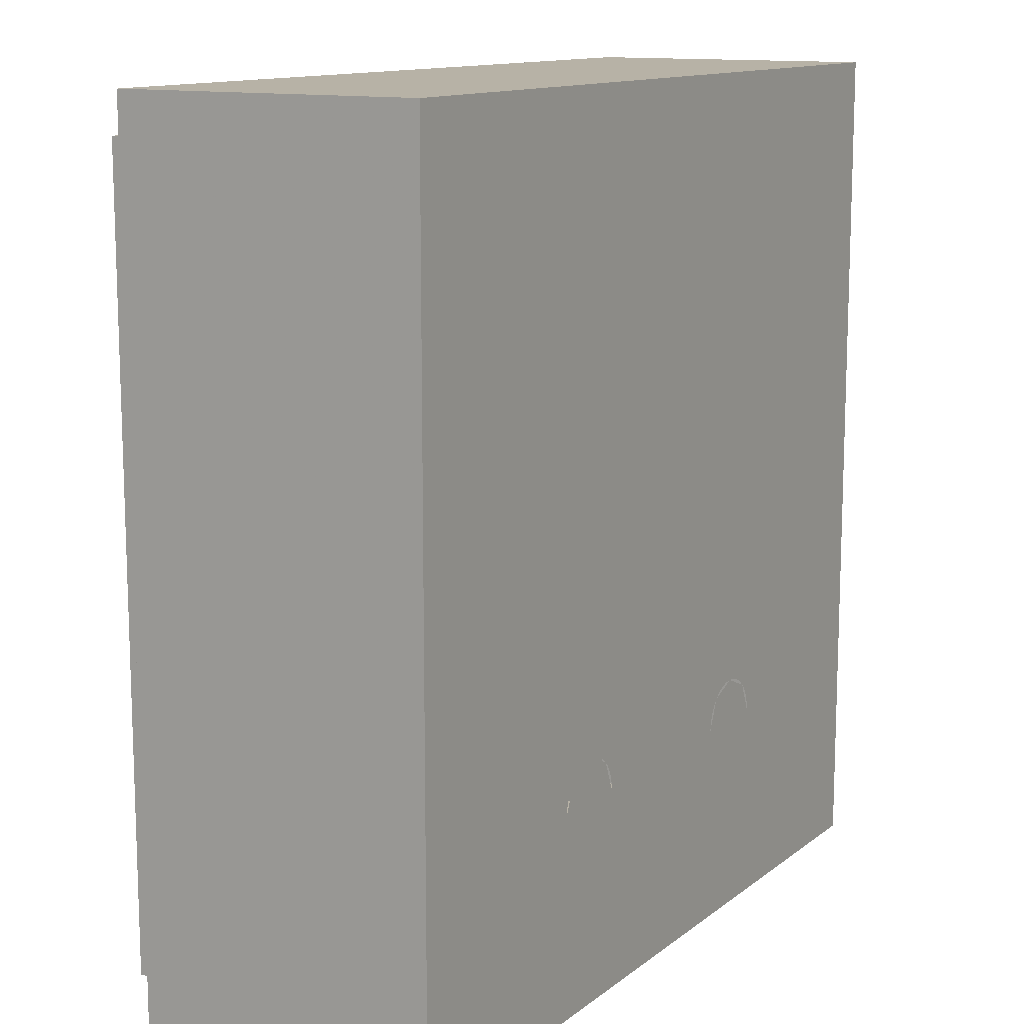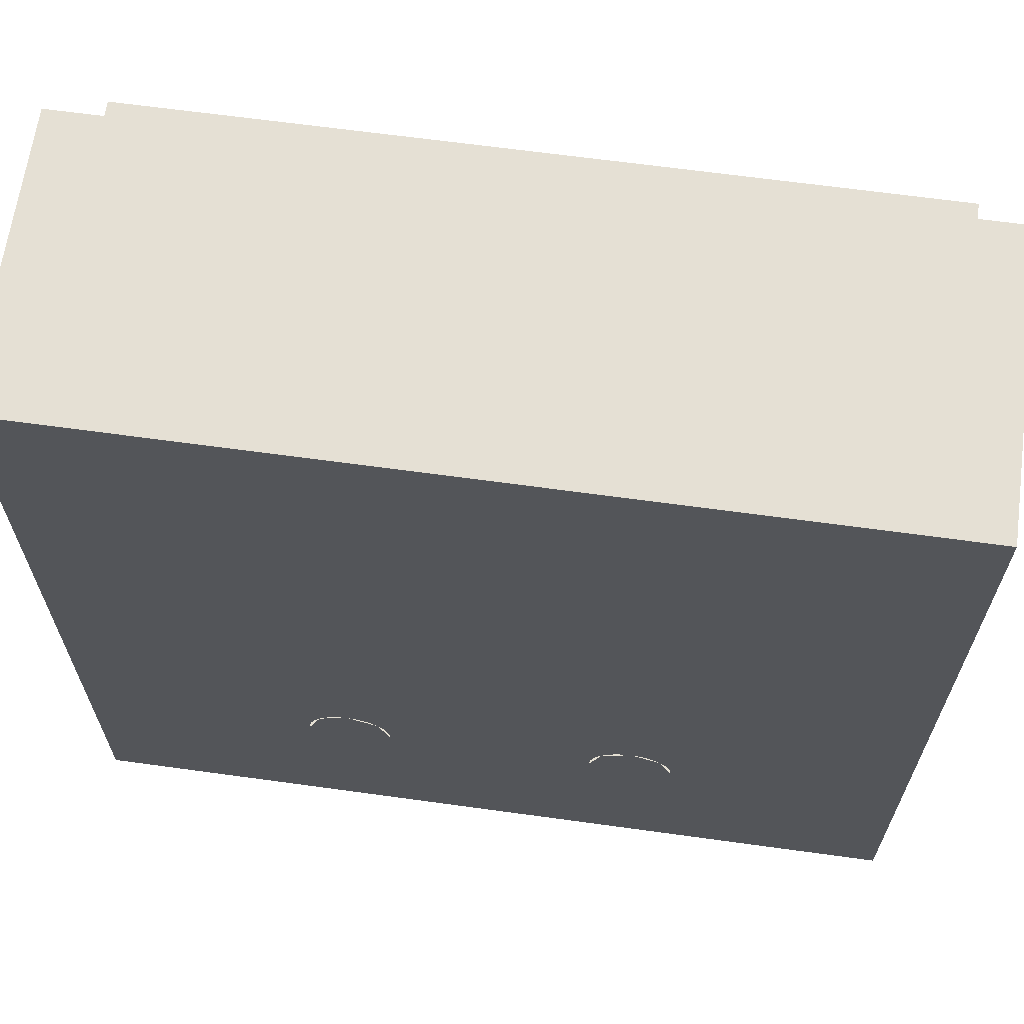
<metadata>
{"format":"obj","ext":"obj","renderer":"f3d","projection":"perspective","resolution":1024,"background":"white","views":[{"elev":12.5,"azim":-59.3,"up":"+Z"},{"elev":65.2,"azim":7.9,"up":"+Z"}]}
</metadata>
<code>
v -0.5 0.35 0.5
v -0.5 0 0.5
v 0.5 0 0.5
v 0.5 0.35 0.5
v -0.5 0.35 -0.5
v -0.5 0 -0.5
v -0.5 0 0.5
v -0.5 0.35 0.5
v 0.5 0.35 -0.5
v 0.5 0 -0.5
v -0.5 0 -0.5
v -0.5 0.35 -0.5
v 0.5 0.35 0.5
v 0.5 0 0.5
v 0.5 0 -0.5
v 0.5 0.35 -0.5
v -0.3 0.2 0.3
v 0.3 0.2 0.3
v 0.3 0.2 -0.3
v -0.3 0.2 -0.3
v -0.3 0.2 0.3
v -0.3 0.4 0.3
v 0.3 0.4 0.3
v 0.3 0.2 0.3
v -0.3 0.2 -0.3
v -0.3 0.4 -0.3
v -0.3 0.4 0.3
v -0.3 0.2 0.3
v 0.3 0.2 -0.3
v 0.3 0.4 -0.3
v -0.3 0.4 -0.3
v -0.3 0.2 -0.3
v 0.3 0.2 0.3
v 0.3 0.4 0.3
v 0.3 0.4 -0.3
v 0.3 0.2 -0.3
v -0.45 0.4 0.45
v -0.45 0.35 0.45
v 0.45 0.35 0.45
v 0.45 0.4 0.45
v -0.45 0.4 -0.45
v -0.45 0.35 -0.45
v -0.45 0.35 0.45
v -0.45 0.4 0.45
v 0.45 0.4 -0.45
v 0.45 0.35 -0.45
v -0.45 0.35 -0.45
v -0.45 0.4 -0.45
v 0.45 0.4 0.45
v 0.45 0.35 0.45
v 0.45 0.35 -0.45
v 0.45 0.4 -0.45
v 0.45 0.4 0.45
v 0.3 0.4 0.3
v -0.3 0.4 0.3
v -0.45 0.4 0.45
v -0.45 0.4 0.45
v -0.3 0.4 0.3
v -0.3 0.4 -0.3
v -0.45 0.4 -0.45
v -0.45 0.4 -0.45
v -0.3 0.4 -0.3
v 0.3 0.4 -0.3
v 0.45 0.4 -0.45
v 0.45 0.4 -0.45
v 0.3 0.4 -0.3
v 0.3 0.4 0.3
v 0.45 0.4 0.45
v 0.5 0.35 0.5
v 0.45 0.35 0.45
v -0.45 0.35 0.45
v -0.5 0.35 0.5
v -0.5 0.35 0.5
v -0.45 0.35 0.45
v -0.45 0.35 -0.45
v -0.5 0.35 -0.5
v -0.5 0.35 -0.5
v -0.45 0.35 -0.45
v 0.45 0.35 -0.45
v 0.5 0.35 -0.5
v 0.5 0.35 -0.5
v 0.45 0.35 -0.45
v 0.45 0.35 0.45
v 0.5 0.35 0.5
v 0.3287 0 -0.3585
v 0.2795 0 -0.3683
v 0.2795 0 -0.4256
v 0.3486 0 -0.4065
v 0.3704 0 -0.3307
v 0.3287 0 -0.3585
v 0.3486 0 -0.4065
v 0.4071 0 -0.3674
v 0.3982 0 -0.289
v 0.3704 0 -0.3307
v 0.4071 0 -0.3674
v 0.4413 0 -0.3089
v 0.408 0 -0.2398
v 0.3982 0 -0.289
v 0.4413 0 -0.3089
v 0.45 0 -0.2398
v 0.3982 0 -0.1906
v 0.408 0 -0.2398
v 0.45 0 -0.2398
v 0.4413 0 -0.1707
v 0.3704 0 -0.1489
v 0.3982 0 -0.1906
v 0.4413 0 -0.1707
v 0.4071 0 -0.1122
v 0.3287 0 -0.1211
v 0.3704 0 -0.1489
v 0.4071 0 -0.1122
v 0.3486 0 -0.07305
v 0.3251 0 -0.01846
v 0.2302 0 0.03804
v 0.2803 0 -0.03701
v 0.3315 0 -0.0684
v 0.1551 0 0.08818
v 0.2302 0 0.03804
v 0.27 0 0.06749
v 0.1736 0 0.1329
v 0.06658 0 0.1058
v 0.1551 0 0.08818
v 0.1736 0 0.1329
v 0.09 0 0.1501
v -0.2684 0 -0.0736
v -0.2615 0 -0.03883
v -0.3068 0 -0.02004
v -0.3175 0 -0.0736
v -0.2123 0 0.01034
v -0.1775 0 0.01206
v -0.1775 0 0.06637
v -0.2311 0 0.05572
v -0.2418 0 -0.009355
v -0.2123 0 0.01034
v -0.2311 0 0.05572
v -0.27 0 0.02538
v -0.2615 0 -0.03883
v -0.2418 0 -0.009355
v -0.27 0 0.02538
v -0.3068 0 -0.02004
v -0.4099 0 -0.245
v -0.4001 0 -0.1958
v -0.4432 0 -0.1759
v -0.45 0 -0.245
v -0.4001 0 -0.2942
v -0.4099 0 -0.245
v -0.45 0 -0.245
v -0.4432 0 -0.3141
v -0.3723 0 -0.3359
v -0.4001 0 -0.2942
v -0.4432 0 -0.3141
v -0.4091 0 -0.3727
v -0.3306 0 -0.3637
v -0.3723 0 -0.3359
v -0.4091 0 -0.3727
v -0.3505 0 -0.4118
v -0.2814 0 -0.3683
v -0.3306 0 -0.3637
v -0.3505 0 -0.4118
v -0.2814 0 -0.4256
v -0.3723 0 -0.1541
v -0.3306 0 -0.1263
v -0.3505 0 -0.07815
v -0.4091 0 -0.1173
v -0.4001 0 -0.1958
v -0.3723 0 -0.1541
v -0.4091 0 -0.1173
v -0.4432 0 -0.1759
v 0.2795 0 -0.4256
v 0.2795 0 -0.3683
v -0.2814 0 -0.3683
v -0.2814 0 -0.4256
v -0.3175 0 -0.0736
v -0.3505 0 -0.07815
v -0.3306 0 -0.1263
v -0.2658 0 -0.1152
v -0.3175 0 -0.0736
v -0.2658 0 -0.1152
v -0.2684 0 -0.0736
v -0.1412 0 0.06143
v -0.1775 0 0.06637
v -0.1775 0 0.01206
v -0.1412 0 -0.01647
v -0.1412 0 0.06143
v -0.1412 0 -0.01647
v -0.09699 0 0.03804
v -0.1313 0 0.0723
v 0.2803 0 -0.03701
v 0.3003 0 -0.11
v 0.3315 0 -0.0684
v 0.3486 0 -0.07305
v 0.3315 0 -0.0684
v 0.3003 0 -0.11
v 0.3287 0 -0.1211
v 0.27 0 0.06749
v 0.2302 0 0.03804
v 0.3251 0 -0.01846
v -0.4099 0 -0.245
v -0.2723 0 -0.2658
v -0.4001 0 -0.1958
v -0.4001 0 -0.1958
v -0.2723 0 -0.2658
v -0.2723 0 -0.1658
v -0.3723 0 -0.1541
v -0.3306 0 -0.1263
v -0.3723 0 -0.1541
v -0.2723 0 -0.1658
v -0.2658 0 -0.1152
v -0.2615 0 -0.03883
v -0.1723 0 -0.1658
v -0.1412 0 -0.01647
v -0.2418 0 -0.009355
v -0.2615 0 -0.03883
v -0.1412 0 -0.01647
v -0.1775 0 0.01206
v -0.1775 0 0.01206
v -0.2123 0 0.01034
v -0.2418 0 -0.009355
v -0.1412 0 -0.01647
v -0.1723 0 -0.1658
v -0.07233 0 -0.1658
v -0.09699 0 0.03804
v 0.06658 0 0.1058
v 0.07233 0 -0.1658
v 0.1551 0 0.08818
v 0.1551 0 0.08818
v 0.07233 0 -0.1658
v 0.1723 0 -0.1658
v 0.2302 0 0.03804
v 0.2302 0 0.03804
v 0.1723 0 -0.1658
v 0.2803 0 -0.03701
v 0.2803 0 -0.03701
v 0.1723 0 -0.1658
v 0.3003 0 -0.11
v 0.3003 0 -0.11
v 0.1723 0 -0.1658
v 0.2723 0 -0.1658
v 0.3287 0 -0.1211
v 0.3287 0 -0.1211
v 0.2723 0 -0.1658
v 0.2723 0 -0.2658
v 0.3704 0 -0.1489
v 0.3704 0 -0.1489
v 0.2723 0 -0.2658
v 0.3982 0 -0.1906
v 0.408 0 -0.2398
v 0.3982 0 -0.1906
v 0.2723 0 -0.2658
v 0.3982 0 -0.289
v 0.3704 0 -0.3307
v 0.3982 0 -0.289
v 0.2723 0 -0.2658
v 0.3287 0 -0.3585
v 0.2795 0 -0.3683
v 0.3287 0 -0.3585
v 0.2723 0 -0.2658
v 0.2223 0 -0.2658
v -0.2814 0 -0.3683
v 0.2795 0 -0.3683
v 0.2223 0 -0.2658
v 0.1223 0 -0.2658
v 0.1223 0 -0.2658
v 0.07233 0 -0.2658
v -0.2814 0 -0.3683
v -0.1223 0 -0.2658
v -0.2814 0 -0.3683
v -0.07233 0 -0.2658
v -0.2223 0 -0.2658
v -0.2814 0 -0.3683
v -0.1223 0 -0.2658
v -0.2814 0 -0.3683
v -0.2223 0 -0.2658
v -0.2723 0 -0.2658
v -0.3306 0 -0.3637
v -0.3723 0 -0.3359
v -0.3306 0 -0.3637
v -0.2723 0 -0.2658
v -0.4001 0 -0.2942
v -0.4099 0 -0.245
v -0.4001 0 -0.2942
v -0.2723 0 -0.2658
v -0.27 0 0.45
v -0.27 0 0.02538
v -0.2311 0 0.05572
v -0.27 0 0.45
v -0.2311 0 0.05572
v -0.1775 0 0.06637
v -0.09 0 0.45
v -0.09 0 0.45
v -0.1775 0 0.06637
v -0.1412 0 0.06143
v -0.1313 0 0.0723
v -0.09 0 0.45
v -0.1313 0 0.0723
v -0.09 0 0.1004
v -0.3068 0 -0.02004
v -0.27 0 0.02538
v -0.27 0 0.45
v -0.45 0 0.45
v -0.3175 0 -0.0736
v -0.3068 0 -0.02004
v -0.45 0 0.45
v -0.3505 0 -0.07815
v -0.45 0 0.45
v -0.45 0 -0.245
v -0.4432 0 -0.1759
v -0.45 0 0.45
v -0.4091 0 -0.1173
v -0.3505 0 -0.07815
v -0.45 0 0.45
v -0.4432 0 -0.1759
v -0.4091 0 -0.1173
v 0.09 0 0.45
v 0.09 0 0.1501
v 0.1736 0 0.1329
v 0.27 0 0.45
v 0.27 0 0.45
v 0.1736 0 0.1329
v 0.27 0 0.06749
v 0.27 0 0.45
v 0.27 0 0.06749
v 0.3251 0 -0.01846
v 0.45 0 0.45
v 0.45 0 0.45
v 0.3251 0 -0.01846
v 0.3315 0 -0.0684
v 0.3486 0 -0.07305
v 0.45 0 0.45
v 0.3486 0 -0.07305
v 0.4071 0 -0.1122
v 0.45 0 0.45
v 0.4413 0 -0.1707
v 0.45 0 -0.2398
v 0.45 0 0.45
v 0.4071 0 -0.1122
v 0.4413 0 -0.1707
v -0.45 0 -0.245
v -0.5 0 -0.5
v -0.4432 0 -0.3141
v -0.4432 0 -0.3141
v -0.5 0 -0.5
v -0.4091 0 -0.3727
v -0.4091 0 -0.3727
v -0.5 0 -0.5
v -0.3505 0 -0.4118
v -0.3505 0 -0.4118
v -0.5 0 -0.5
v -0.2814 0 -0.4256
v 0.3486 0 -0.4065
v 0.2795 0 -0.4256
v 0.5 0 -0.5
v 0.4071 0 -0.3674
v 0.3486 0 -0.4065
v 0.5 0 -0.5
v 0.45 0 -0.2398
v 0.4413 0 -0.3089
v 0.5 0 -0.5
v 0.4413 0 -0.3089
v 0.4071 0 -0.3674
v 0.5 0 -0.5
v -0.2814 0 -0.4256
v -0.5 0 -0.5
v 0.5 0 -0.5
v 0.2795 0 -0.4256
v 0.45 0 -0.2398
v 0.5 0 -0.5
v 0.5 0 0.5
v 0.45 0 0.45
v 0.5 0 0.5
v 0.27 0 0.45
v 0.45 0 0.45
v 0.5 0 0.5
v 0.09 0 0.45
v 0.27 0 0.45
v -0.09 0 0.45
v 0.09 0 0.45
v 0.5 0 0.5
v -0.5 0 0.5
v -0.5 0 0.5
v -0.27 0 0.45
v -0.09 0 0.45
v -0.5 0 0.5
v -0.45 0 0.45
v -0.27 0 0.45
v -0.45 0 -0.245
v -0.45 0 0.45
v -0.5 0 0.5
v -0.5 0 -0.5
v -0.07233 0 -0.2658
v -0.07319 0 -0.2527
v -0.1228 0 -0.2592
v -0.1223 0 -0.2658
v -0.07319 0 -0.2527
v -0.07573 0 -0.2399
v -0.124 0 -0.2528
v -0.1228 0 -0.2592
v -0.07573 0 -0.2399
v -0.07993 0 -0.2275
v -0.1261 0 -0.2466
v -0.124 0 -0.2528
v -0.07993 0 -0.2275
v -0.08572 0 -0.2158
v -0.129 0 -0.2408
v -0.1261 0 -0.2466
v -0.08572 0 -0.2158
v -0.09298 0 -0.2049
v -0.1327 0 -0.2353
v -0.129 0 -0.2408
v -0.09298 0 -0.2049
v -0.1016 0 -0.1951
v -0.137 0 -0.2304
v -0.1327 0 -0.2353
v -0.1016 0 -0.1951
v -0.1114 0 -0.1864
v -0.1419 0 -0.2261
v -0.137 0 -0.2304
v -0.1114 0 -0.1864
v -0.1223 0 -0.1792
v -0.1473 0 -0.2225
v -0.1419 0 -0.2261
v -0.1223 0 -0.1792
v -0.1341 0 -0.1734
v -0.1532 0 -0.2196
v -0.1473 0 -0.2225
v -0.1341 0 -0.1734
v -0.1464 0 -0.1692
v -0.1594 0 -0.2175
v -0.1532 0 -0.2196
v -0.1464 0 -0.1692
v -0.1593 0 -0.1666
v -0.1658 0 -0.2162
v -0.1594 0 -0.2175
v -0.1593 0 -0.1666
v -0.1723 0 -0.1658
v -0.1723 0 -0.2158
v -0.1658 0 -0.2162
v -0.1723 0 -0.1658
v -0.1854 0 -0.1666
v -0.1789 0 -0.2162
v -0.1723 0 -0.2158
v -0.1854 0 -0.1666
v -0.1982 0 -0.1692
v -0.1853 0 -0.2175
v -0.1789 0 -0.2162
v -0.1982 0 -0.1692
v -0.2106 0 -0.1734
v -0.1915 0 -0.2196
v -0.1853 0 -0.2175
v -0.2106 0 -0.1734
v -0.2223 0 -0.1792
v -0.1973 0 -0.2225
v -0.1915 0 -0.2196
v -0.2223 0 -0.1792
v -0.2332 0 -0.1864
v -0.2028 0 -0.2261
v -0.1973 0 -0.2225
v -0.2332 0 -0.1864
v -0.243 0 -0.1951
v -0.2077 0 -0.2304
v -0.2028 0 -0.2261
v -0.243 0 -0.1951
v -0.2517 0 -0.2049
v -0.212 0 -0.2353
v -0.2077 0 -0.2304
v -0.2517 0 -0.2049
v -0.2589 0 -0.2158
v -0.2156 0 -0.2408
v -0.212 0 -0.2353
v -0.2589 0 -0.2158
v -0.2647 0 -0.2275
v -0.2185 0 -0.2466
v -0.2156 0 -0.2408
v -0.2647 0 -0.2275
v -0.2689 0 -0.2399
v -0.2206 0 -0.2528
v -0.2185 0 -0.2466
v -0.2689 0 -0.2399
v -0.2715 0 -0.2527
v -0.2219 0 -0.2592
v -0.2206 0 -0.2528
v -0.2715 0 -0.2527
v -0.2723 0 -0.2658
v -0.2223 0 -0.2658
v -0.2219 0 -0.2592
v -0.1723 0 -0.2658
v -0.1223 0 -0.2658
v -0.137 0 -0.2304
v -0.1723 0 -0.2658
v -0.137 0 -0.2304
v -0.1723 0 -0.2158
v -0.1723 0 -0.2658
v -0.1723 0 -0.2158
v -0.2077 0 -0.2304
v -0.1723 0 -0.2658
v -0.2077 0 -0.2304
v -0.2223 0 -0.2658
v -0.07233 0 -0.1658
v -0.1016 0 -0.1951
v -0.07233 0 -0.2658
v -0.07233 0 -0.1658
v -0.1723 0 -0.1658
v -0.1016 0 -0.1951
v -0.2723 0 -0.1658
v -0.243 0 -0.1951
v -0.1723 0 -0.1658
v -0.2723 0 -0.1658
v -0.2723 0 -0.2658
v -0.243 0 -0.1951
v 0.2723 0 -0.2658
v 0.2715 0 -0.2527
v 0.2219 0 -0.2592
v 0.2223 0 -0.2658
v 0.2715 0 -0.2527
v 0.2689 0 -0.2399
v 0.2206 0 -0.2528
v 0.2219 0 -0.2592
v 0.2689 0 -0.2399
v 0.2647 0 -0.2275
v 0.2185 0 -0.2466
v 0.2206 0 -0.2528
v 0.2647 0 -0.2275
v 0.2589 0 -0.2158
v 0.2156 0 -0.2408
v 0.2185 0 -0.2466
v 0.2589 0 -0.2158
v 0.2517 0 -0.2049
v 0.212 0 -0.2353
v 0.2156 0 -0.2408
v 0.2517 0 -0.2049
v 0.243 0 -0.1951
v 0.2077 0 -0.2304
v 0.212 0 -0.2353
v 0.243 0 -0.1951
v 0.2332 0 -0.1864
v 0.2028 0 -0.2261
v 0.2077 0 -0.2304
v 0.2332 0 -0.1864
v 0.2223 0 -0.1792
v 0.1973 0 -0.2225
v 0.2028 0 -0.2261
v 0.2223 0 -0.1792
v 0.2106 0 -0.1734
v 0.1915 0 -0.2196
v 0.1973 0 -0.2225
v 0.2106 0 -0.1734
v 0.1982 0 -0.1692
v 0.1853 0 -0.2175
v 0.1915 0 -0.2196
v 0.1982 0 -0.1692
v 0.1854 0 -0.1666
v 0.1789 0 -0.2162
v 0.1853 0 -0.2175
v 0.1854 0 -0.1666
v 0.1723 0 -0.1658
v 0.1723 0 -0.2158
v 0.1789 0 -0.2162
v 0.1723 0 -0.1658
v 0.1593 0 -0.1666
v 0.1658 0 -0.2162
v 0.1723 0 -0.2158
v 0.1593 0 -0.1666
v 0.1464 0 -0.1692
v 0.1594 0 -0.2175
v 0.1658 0 -0.2162
v 0.1464 0 -0.1692
v 0.1341 0 -0.1734
v 0.1532 0 -0.2196
v 0.1594 0 -0.2175
v 0.1341 0 -0.1734
v 0.1223 0 -0.1792
v 0.1473 0 -0.2225
v 0.1532 0 -0.2196
v 0.1223 0 -0.1792
v 0.1114 0 -0.1864
v 0.1419 0 -0.2261
v 0.1473 0 -0.2225
v 0.1114 0 -0.1864
v 0.1016 0 -0.1951
v 0.137 0 -0.2304
v 0.1419 0 -0.2261
v 0.1016 0 -0.1951
v 0.09298 0 -0.2049
v 0.1327 0 -0.2353
v 0.137 0 -0.2304
v 0.09298 0 -0.2049
v 0.08572 0 -0.2158
v 0.129 0 -0.2408
v 0.1327 0 -0.2353
v 0.08572 0 -0.2158
v 0.07993 0 -0.2275
v 0.1261 0 -0.2466
v 0.129 0 -0.2408
v 0.07993 0 -0.2275
v 0.07573 0 -0.2399
v 0.124 0 -0.2528
v 0.1261 0 -0.2466
v 0.07573 0 -0.2399
v 0.07319 0 -0.2527
v 0.1228 0 -0.2592
v 0.124 0 -0.2528
v 0.07319 0 -0.2527
v 0.07233 0 -0.2658
v 0.1223 0 -0.2658
v 0.1228 0 -0.2592
v 0.1723 0 -0.2658
v 0.2223 0 -0.2658
v 0.2077 0 -0.2304
v 0.1723 0 -0.2658
v 0.2077 0 -0.2304
v 0.1723 0 -0.2158
v 0.1723 0 -0.2658
v 0.1723 0 -0.2158
v 0.137 0 -0.2304
v 0.1723 0 -0.2658
v 0.137 0 -0.2304
v 0.1223 0 -0.2658
v 0.2723 0 -0.1658
v 0.243 0 -0.1951
v 0.2723 0 -0.2658
v 0.2723 0 -0.1658
v 0.1723 0 -0.1658
v 0.243 0 -0.1951
v 0.07233 0 -0.1658
v 0.1016 0 -0.1951
v 0.1723 0 -0.1658
v 0.07233 0 -0.1658
v 0.07233 0 -0.2658
v 0.1016 0 -0.1951
v -0.07233 0 -0.2658
v -0.2814 0 -0.3683
v 0.07233 0 -0.2658
v 0.07233 0 -0.2658
v 0.07233 0 -0.1658
v -0.07233 0 -0.1658
v -0.07233 0 -0.2658
v 0.07233 0 -0.1658
v 0.06658 0 0.1058
v -0.02194 0 0.08818
v -0.09699 0 0.03804
v -0.07233 0 -0.1658
v 0.07233 0 -0.1658
v -0.09699 0 0.03804
v -0.1723 0 -0.1658
v -0.2615 0 -0.03883
v -0.2684 0 -0.0736
v -0.2658 0 -0.1152
v -0.2723 0 -0.1658
v -0.1723 0 -0.1658
v -0.2658 0 -0.1152
v -0.09 0 0.45
v -0.09 0 0.1004
v -0.02194 0 0.08818
v 0.09 0 0.45
v -0.02194 0 0.08818
v 0.06658 0 0.1058
v 0.09 0 0.1501
v 0.09 0 0.45
v -0.09699 0 0.03804
v -0.02194 0 0.08818
v -0.09 0 0.1004
v -0.1313 0 0.0723
g mesh1785936
f 1 2 3
f 3 4 1
f 5 6 7
f 7 8 5
f 9 10 11
f 11 12 9
f 13 14 15
f 15 16 13
g mesh1785938
f 17 18 19
f 19 20 17
f 21 22 23
f 23 24 21
f 25 26 27
f 27 28 25
f 29 30 31
f 31 32 29
f 33 34 35
f 35 36 33
g mesh1785940
f 37 38 39
f 39 40 37
f 41 42 43
f 43 44 41
f 45 46 47
f 47 48 45
f 49 50 51
f 51 52 49
g mesh1785942
f 53 54 55
f 55 56 53
f 57 58 59
f 59 60 57
f 61 62 63
f 63 64 61
f 65 66 67
f 67 68 65
g mesh1785943
f 69 70 71
f 71 72 69
f 73 74 75
f 75 76 73
f 77 78 79
f 79 80 77
f 81 82 83
f 83 84 81
g mesh1785945
f 85 86 87
f 87 88 85
f 89 90 91
f 91 92 89
f 93 94 95
f 95 96 93
f 97 98 99
f 99 100 97
f 101 102 103
f 103 104 101
f 105 106 107
f 107 108 105
f 109 110 111
f 111 112 109
f 113 114 115
f 115 116 113
f 117 118 119
f 119 120 117
f 121 122 123
f 123 124 121
f 125 126 127
f 127 128 125
f 129 130 131
f 131 132 129
f 133 134 135
f 135 136 133
f 137 138 139
f 139 140 137
f 141 142 143
f 143 144 141
f 145 146 147
f 147 148 145
f 149 150 151
f 151 152 149
f 153 154 155
f 155 156 153
f 157 158 159
f 159 160 157
f 161 162 163
f 163 164 161
f 165 166 167
f 167 168 165
f 169 170 171
f 171 172 169
f 173 174 175
f 175 176 173
f 177 178 179
f 180 181 182
f 182 183 180
f 184 185 186
f 186 187 184
f 188 189 190
f 191 192 193
f 193 194 191
f 195 196 197
f 198 199 200
f 201 202 203
f 203 204 201
f 205 206 207
f 207 208 205
f 209 210 211
f 212 213 214
f 214 215 212
f 216 217 218
f 219 220 221
f 221 222 219
f 223 224 225
f 226 227 228
f 228 229 226
f 230 231 232
f 233 234 235
f 236 237 238
f 238 239 236
f 240 241 242
f 242 243 240
f 244 245 246
f 247 248 249
f 249 250 247
f 251 252 253
f 253 254 251
f 255 256 257
f 257 258 255
f 259 260 261
f 261 262 259
f 263 264 265
f 266 267 268
f 269 270 271
f 272 273 274
f 274 275 272
f 276 277 278
f 278 279 276
f 280 281 282
f 283 284 285
f 286 287 288
f 288 289 286
f 290 291 292
f 292 293 290
f 294 295 296
f 297 298 299
f 299 300 297
f 301 302 303
f 303 304 301
f 305 306 307
f 308 309 310
f 311 312 313
f 314 315 316
f 316 317 314
f 318 319 320
f 321 322 323
f 323 324 321
f 325 326 327
f 327 328 325
f 329 330 331
f 332 333 334
f 335 336 337
f 338 339 340
f 341 342 343
f 344 345 346
f 347 348 349
f 350 351 352
f 353 354 355
f 356 357 358
f 359 360 361
f 362 363 364
f 364 365 362
f 366 367 368
f 368 369 366
f 370 371 372
f 373 374 375
f 376 377 378
f 378 379 376
f 380 381 382
f 383 384 385
f 386 387 388
f 388 389 386
g mesh1785946
f 390 391 392
f 392 393 390
f 394 395 396
f 396 397 394
f 398 399 400
f 400 401 398
f 402 403 404
f 404 405 402
f 406 407 408
f 408 409 406
f 410 411 412
f 412 413 410
f 414 415 416
f 416 417 414
f 418 419 420
f 420 421 418
f 422 423 424
f 424 425 422
f 426 427 428
f 428 429 426
f 430 431 432
f 432 433 430
f 434 435 436
f 436 437 434
f 438 439 440
f 440 441 438
f 442 443 444
f 444 445 442
f 446 447 448
f 448 449 446
f 450 451 452
f 452 453 450
f 454 455 456
f 456 457 454
f 458 459 460
f 460 461 458
f 462 463 464
f 464 465 462
f 466 467 468
f 468 469 466
f 470 471 472
f 472 473 470
f 474 475 476
f 476 477 474
f 478 479 480
f 480 481 478
f 482 483 484
f 484 485 482
g mesh1785948
f 486 487 488
f 489 490 491
f 492 493 494
f 495 496 497
g mesh1785950
f 498 499 500
f 501 502 503
f 504 505 506
f 507 508 509
g mesh1785952
f 510 511 512
f 512 513 510
f 514 515 516
f 516 517 514
f 518 519 520
f 520 521 518
f 522 523 524
f 524 525 522
f 526 527 528
f 528 529 526
f 530 531 532
f 532 533 530
f 534 535 536
f 536 537 534
f 538 539 540
f 540 541 538
f 542 543 544
f 544 545 542
f 546 547 548
f 548 549 546
f 550 551 552
f 552 553 550
f 554 555 556
f 556 557 554
f 558 559 560
f 560 561 558
f 562 563 564
f 564 565 562
f 566 567 568
f 568 569 566
f 570 571 572
f 572 573 570
f 574 575 576
f 576 577 574
f 578 579 580
f 580 581 578
f 582 583 584
f 584 585 582
f 586 587 588
f 588 589 586
f 590 591 592
f 592 593 590
f 594 595 596
f 596 597 594
f 598 599 600
f 600 601 598
f 602 603 604
f 604 605 602
g mesh1785954
f 606 607 608
f 609 610 611
f 612 613 614
f 615 616 617
g mesh1785956
f 618 619 620
f 621 622 623
f 624 625 626
f 627 628 629
f 630 631 632
f 633 634 635
f 635 636 633
f 637 638 639
f 639 640 637
f 641 642 643
f 644 645 646
f 646 647 644
f 648 649 650
f 651 652 653
f 653 654 651
f 655 656 657
f 657 658 655
f 659 660 661
f 661 662 659

</code>
